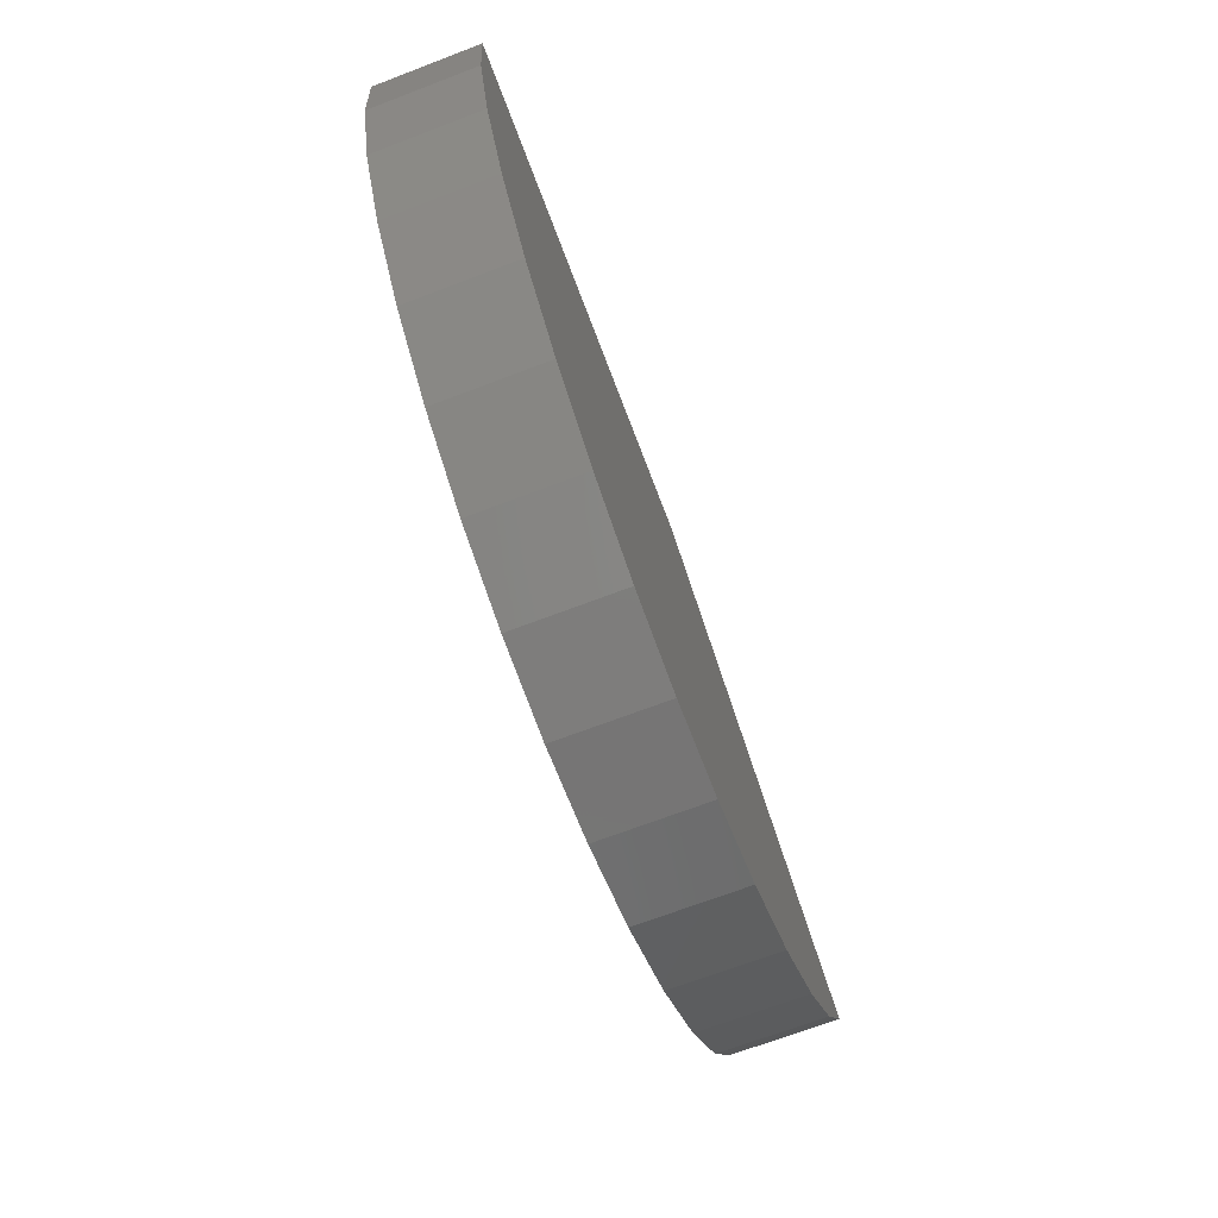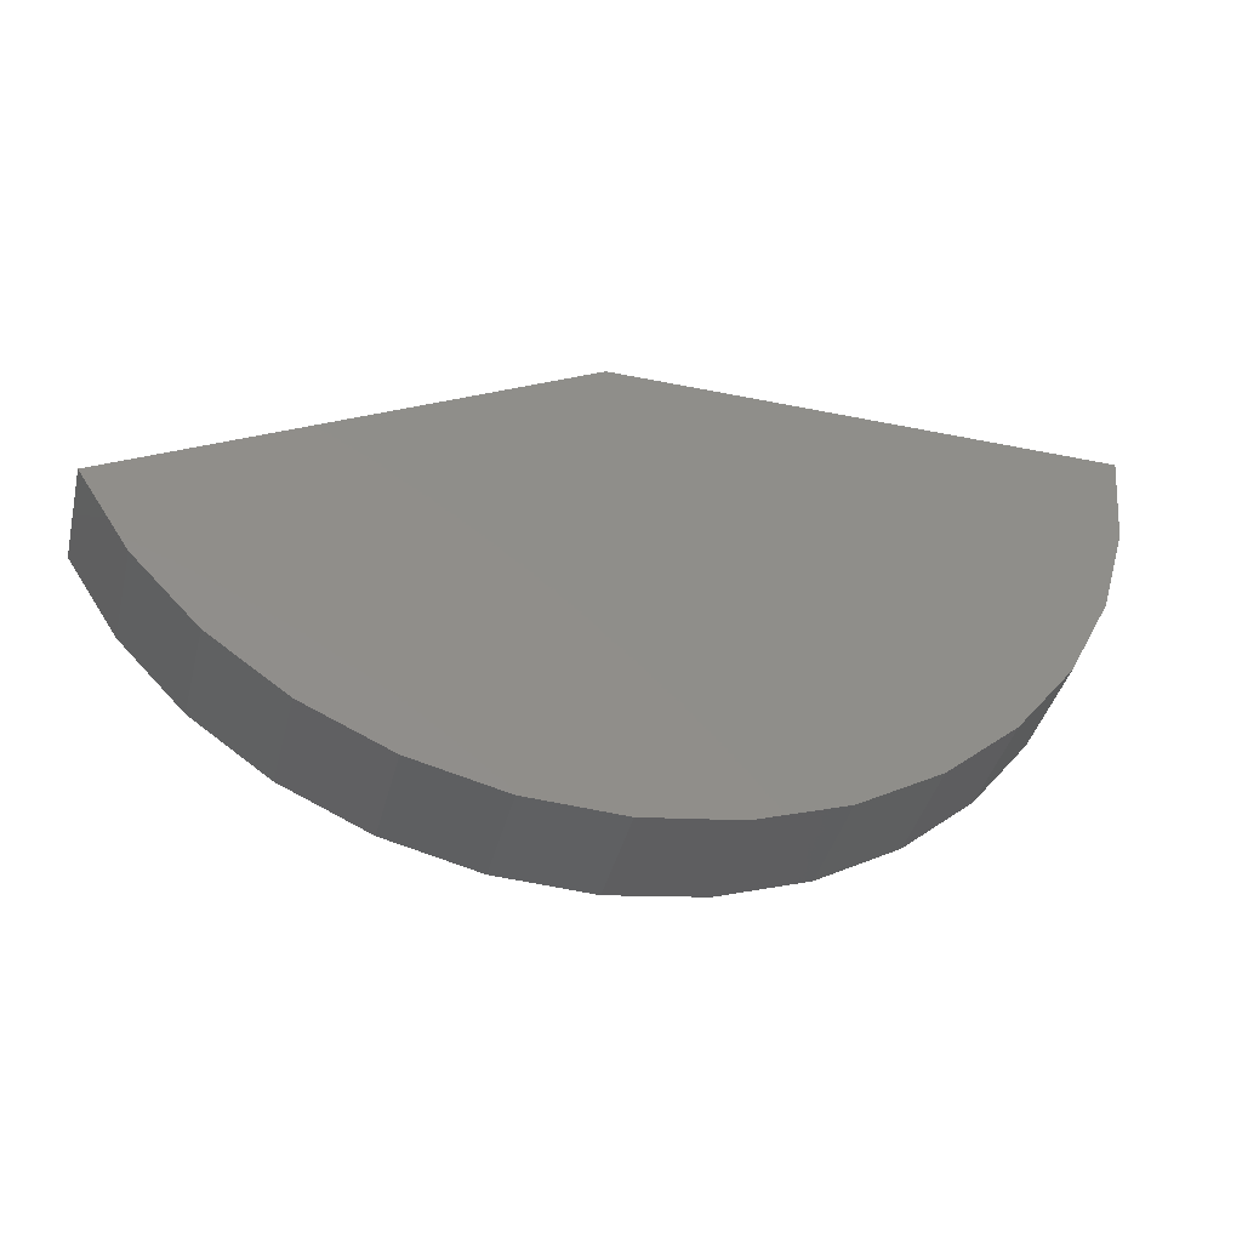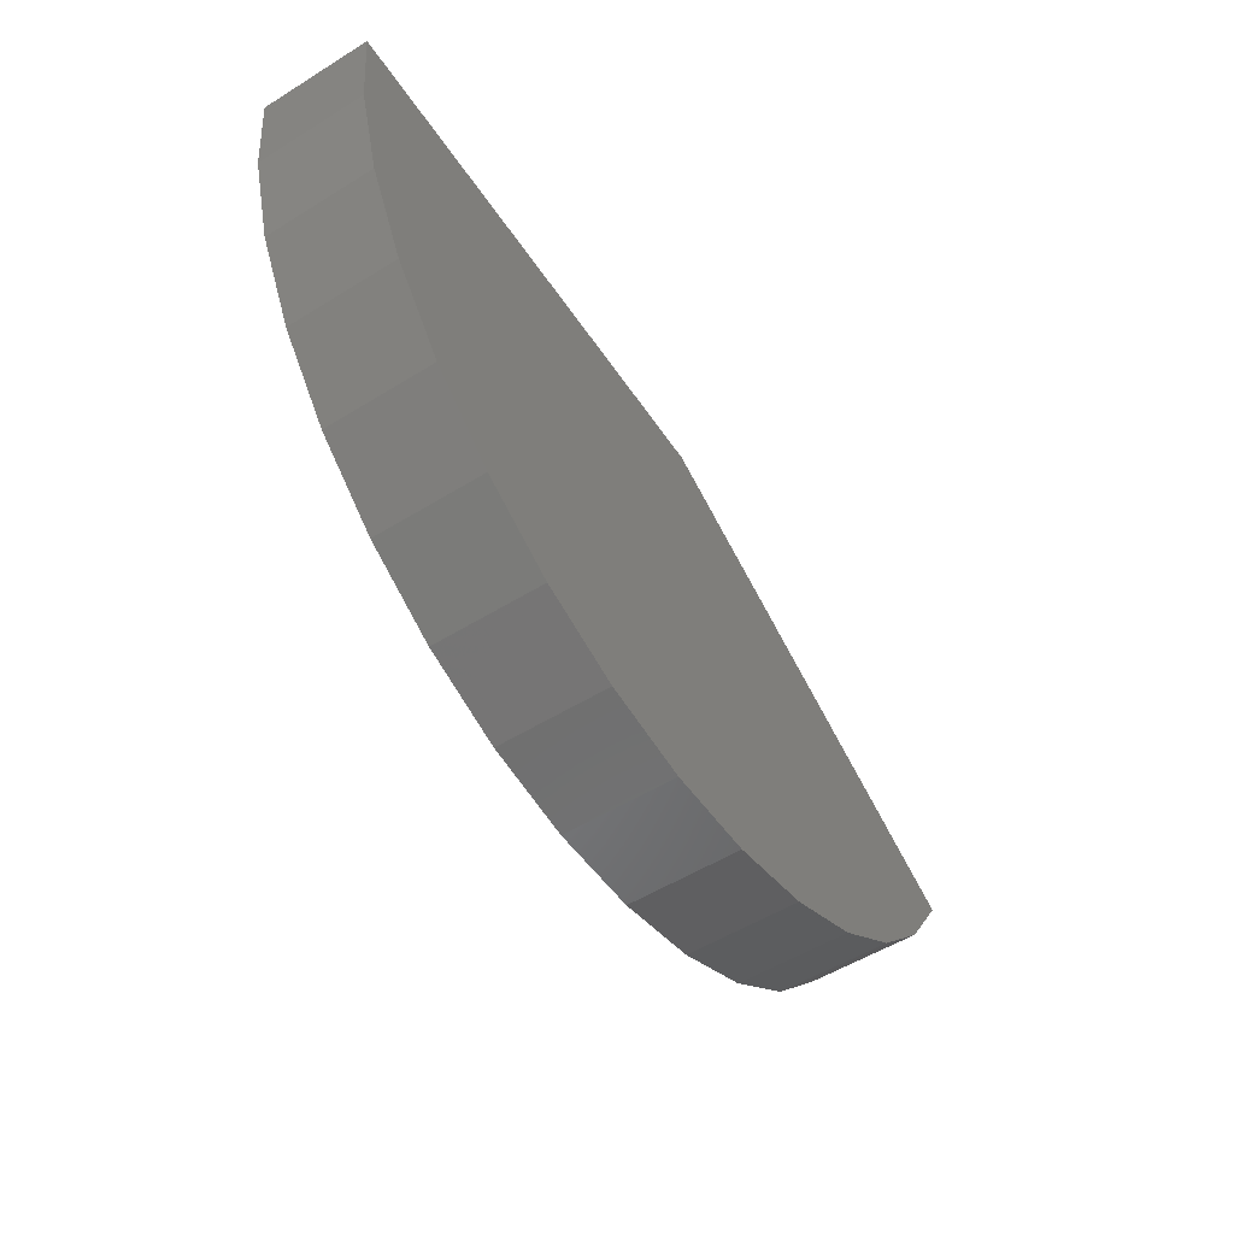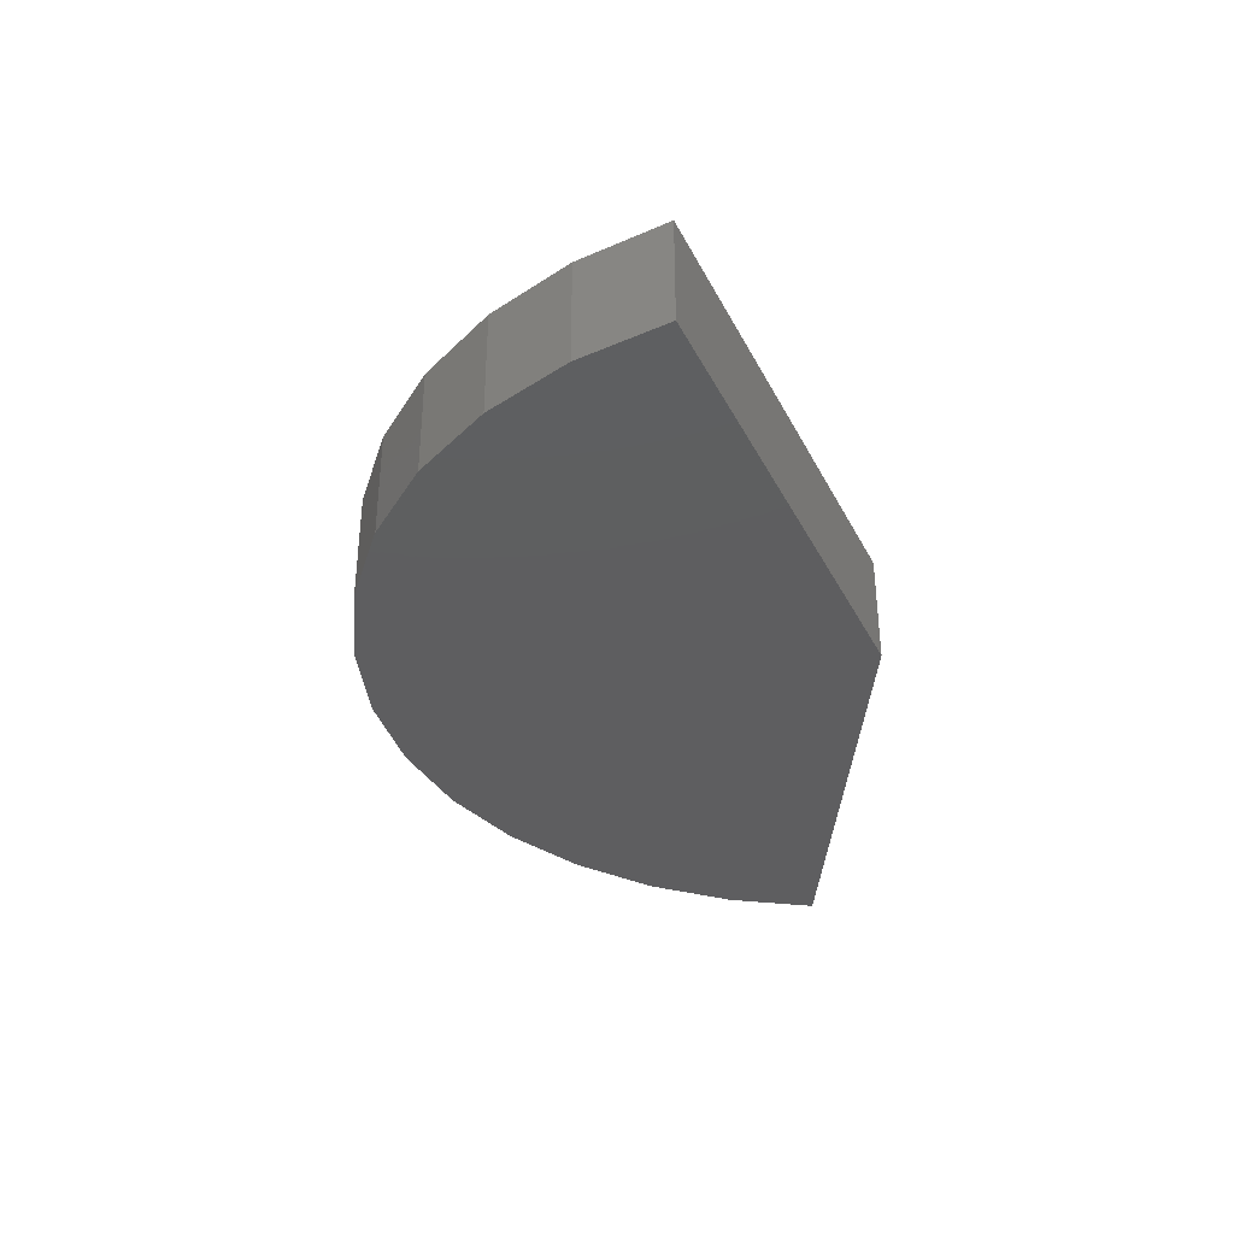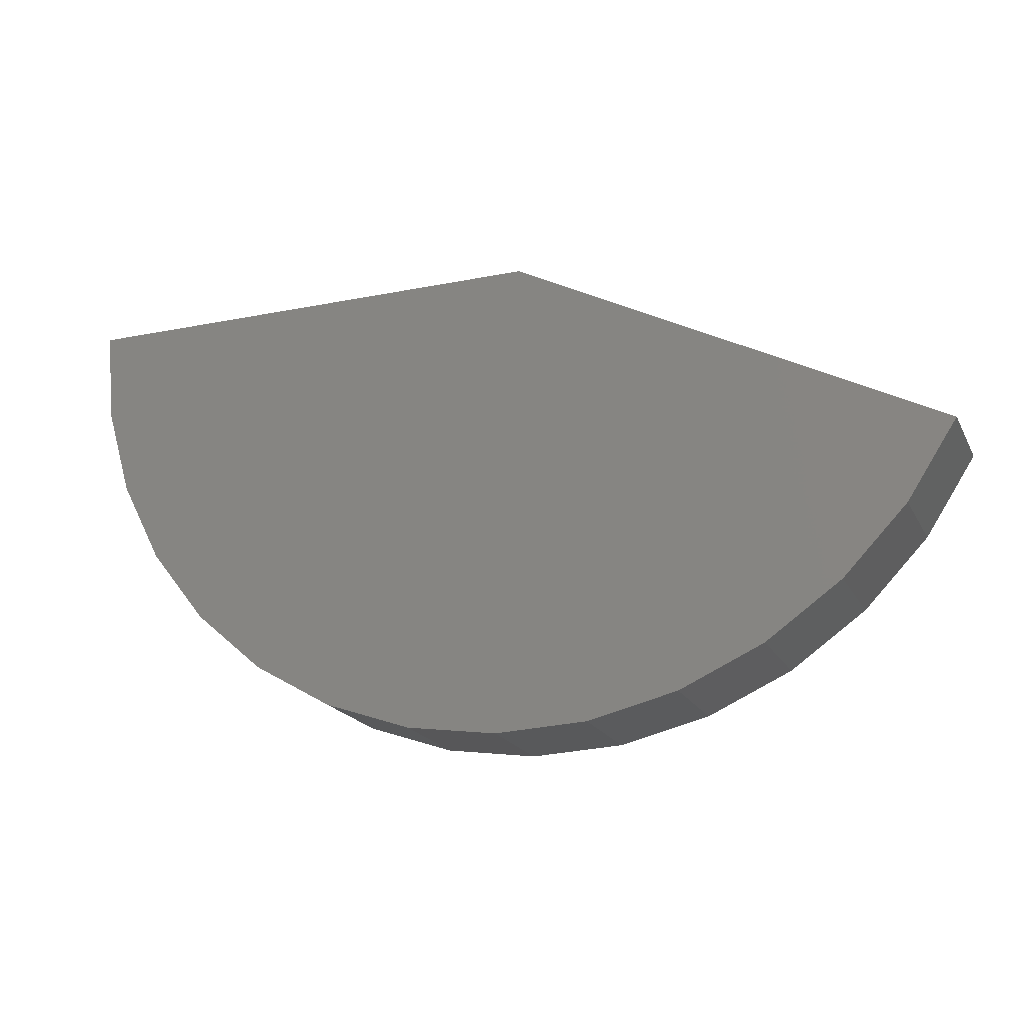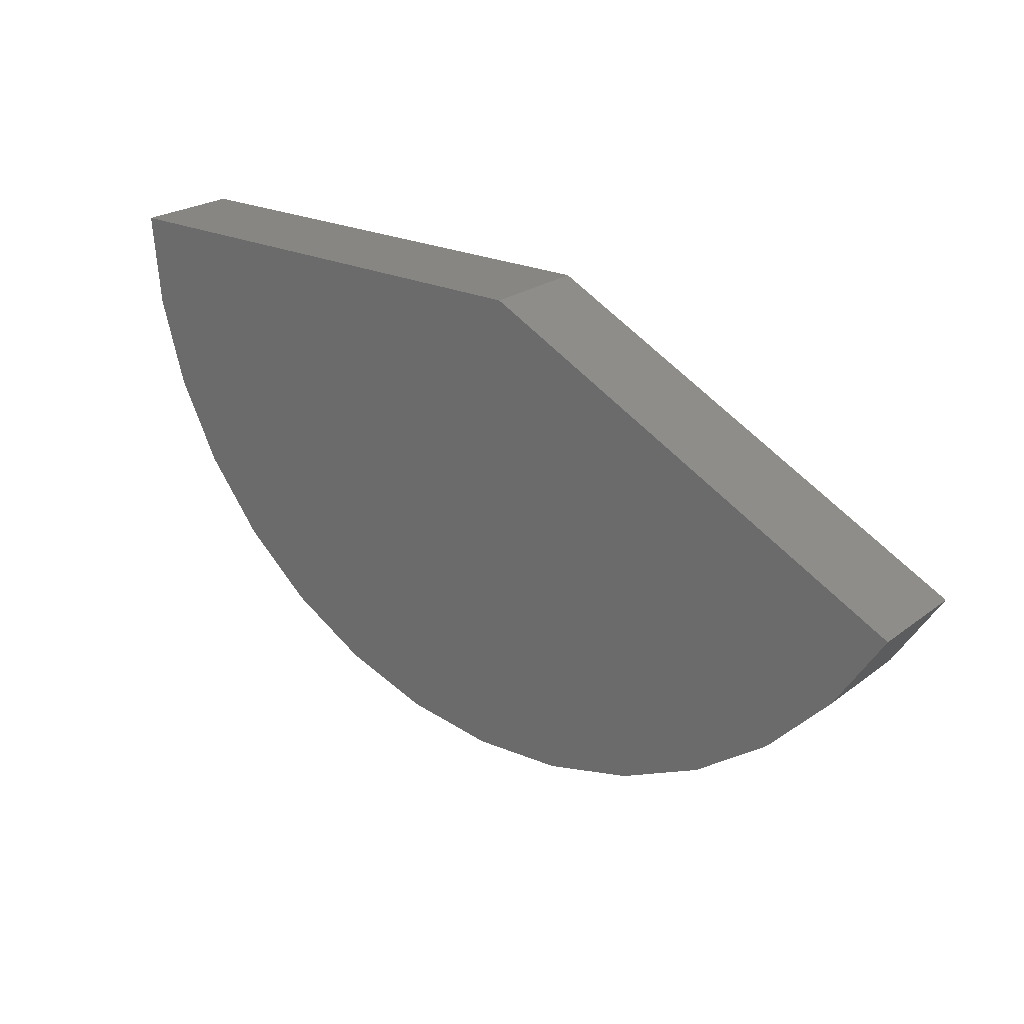
<metadata>
{"format":"stl","ext":"stl","renderer":"f3d","projection":"perspective","resolution":1024,"background":"white","views":[{"elev":-70.1,"azim":-69.2,"up":"+Y"},{"elev":-40.9,"azim":165.9,"up":"+Y"},{"elev":-54.0,"azim":-56.7,"up":"+Y"},{"elev":-35.8,"azim":86.7,"up":"+Z"},{"elev":-19.6,"azim":20.6,"up":"+Y"},{"elev":23.2,"azim":38.6,"up":"+Y"}]}
</metadata>
<code>
# stl→obj: 32 verts, 60 faces
v 1.976 -0.6391 -0.1406
v 0.75 1.535e-16 -0.1406
v 1.976 -0.6391 0.165
v 0.75 1.705e-16 0.165
v -0.6328 0 -0.1406
v -0.6328 1.697e-17 0.165
v 1.833 -0.8593 -0.1406
v 1.833 -0.8593 0.165
v 1.652 -1.049 -0.1406
v 1.652 -1.049 0.165
v 1.437 -1.2 -0.1406
v 1.437 -1.2 0.165
v 1.198 -1.308 -0.1406
v 1.198 -1.308 0.165
v 0.9429 -1.369 -0.1406
v 0.9429 -1.369 0.165
v 0.6807 -1.381 -0.1406
v 0.6807 -1.381 0.165
v 0.421 -1.343 -0.1406
v 0.421 -1.343 0.165
v 0.1731 -1.257 -0.1406
v 0.1731 -1.257 0.165
v -0.05391 -1.125 -0.1406
v -0.05391 -1.125 0.165
v -0.252 -0.953 -0.1406
v -0.252 -0.953 0.165
v -0.414 -0.7465 -0.1406
v -0.414 -0.7465 0.165
v -0.5341 -0.5131 -0.1406
v -0.5341 -0.5131 0.165
v -0.6079 -0.2613 -0.1406
v -0.6079 -0.2613 0.165
f 1 2 3
f 3 2 4
f 5 6 2
f 2 6 4
f 1 3 7
f 7 3 8
f 7 8 9
f 9 8 10
f 9 10 11
f 11 10 12
f 11 12 13
f 13 12 14
f 13 14 15
f 15 14 16
f 15 16 17
f 17 16 18
f 17 18 19
f 19 18 20
f 19 20 21
f 21 20 22
f 21 22 23
f 23 22 24
f 23 24 25
f 25 24 26
f 25 26 27
f 27 26 28
f 27 28 29
f 29 28 30
f 29 30 31
f 31 30 32
f 31 32 5
f 5 32 6
f 4 6 3
f 3 6 32
f 3 32 28
f 28 32 30
f 3 28 8
f 8 28 26
f 8 26 10
f 10 26 24
f 10 24 12
f 12 24 22
f 12 22 14
f 14 22 20
f 14 20 16
f 16 20 18
f 2 1 5
f 5 1 31
f 1 27 31
f 31 27 29
f 9 25 7
f 7 25 27
f 7 27 1
f 25 9 23
f 23 9 11
f 23 11 21
f 21 11 13
f 21 13 19
f 19 13 15
f 19 15 17

</code>
